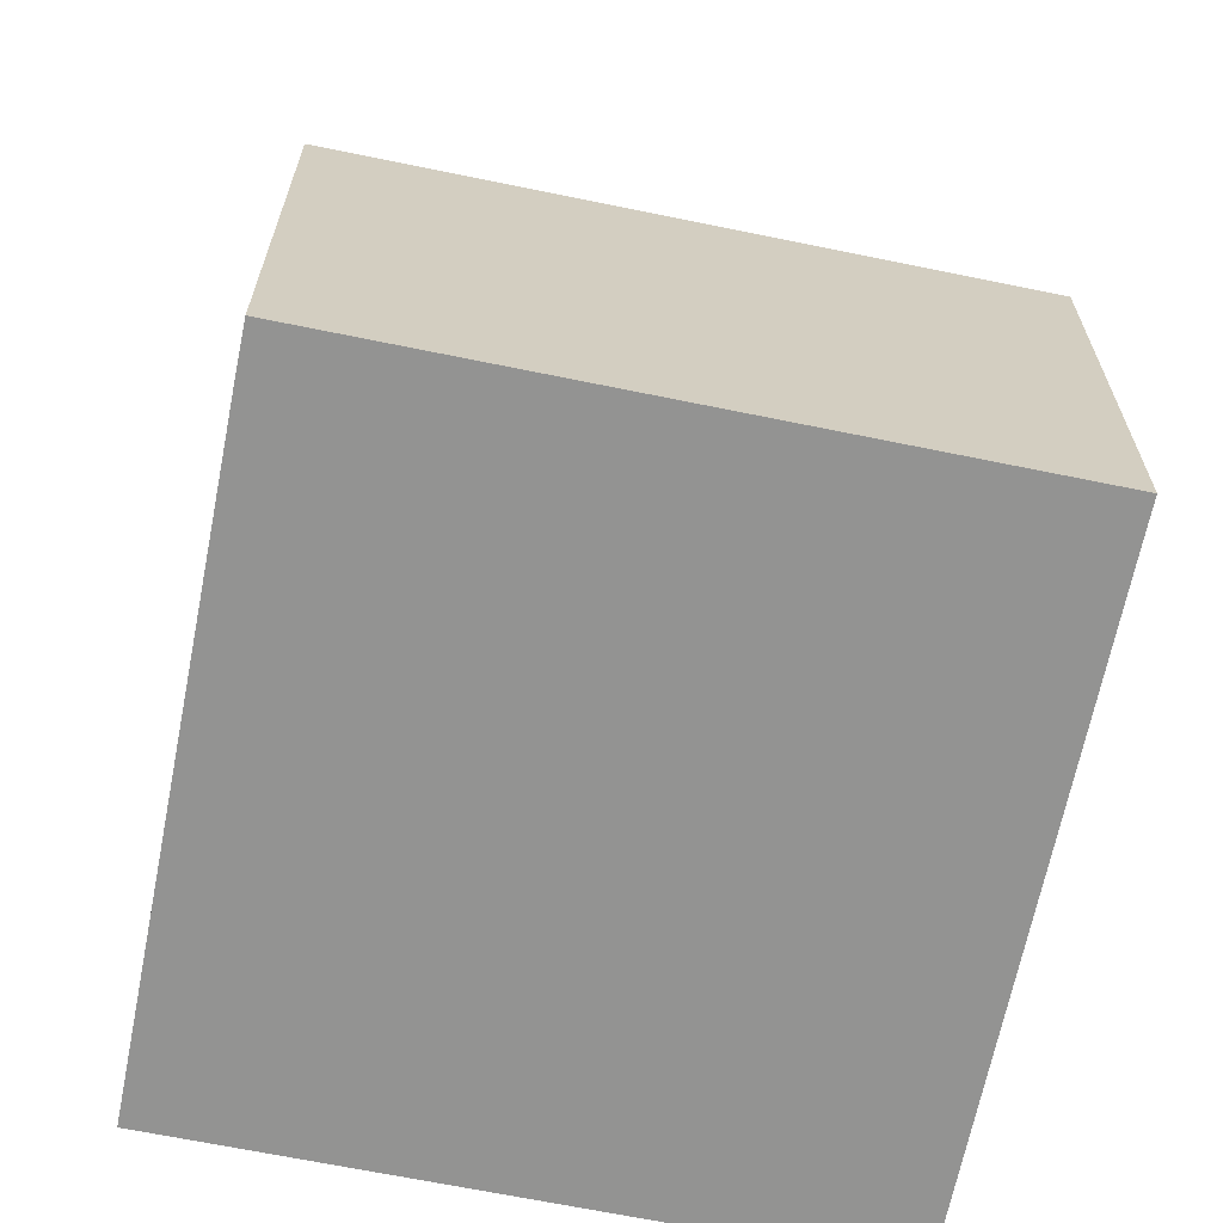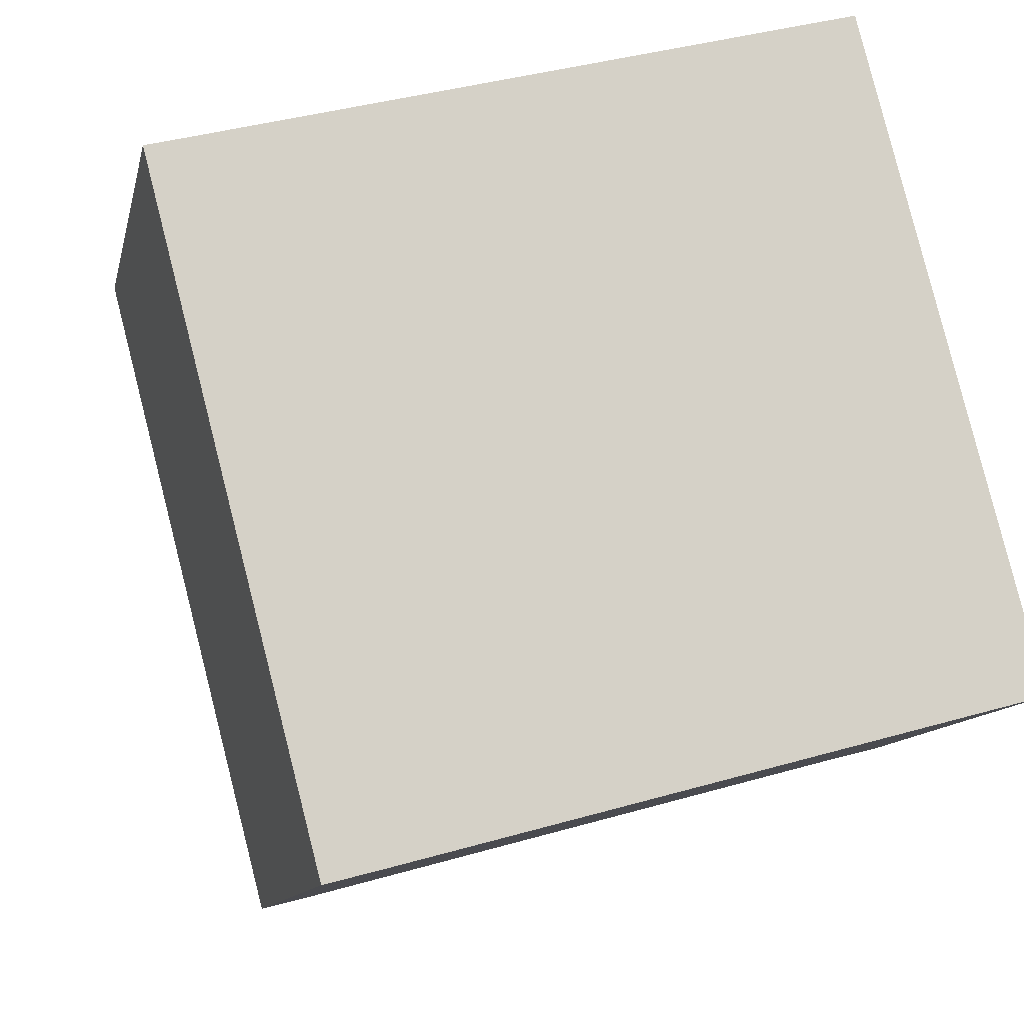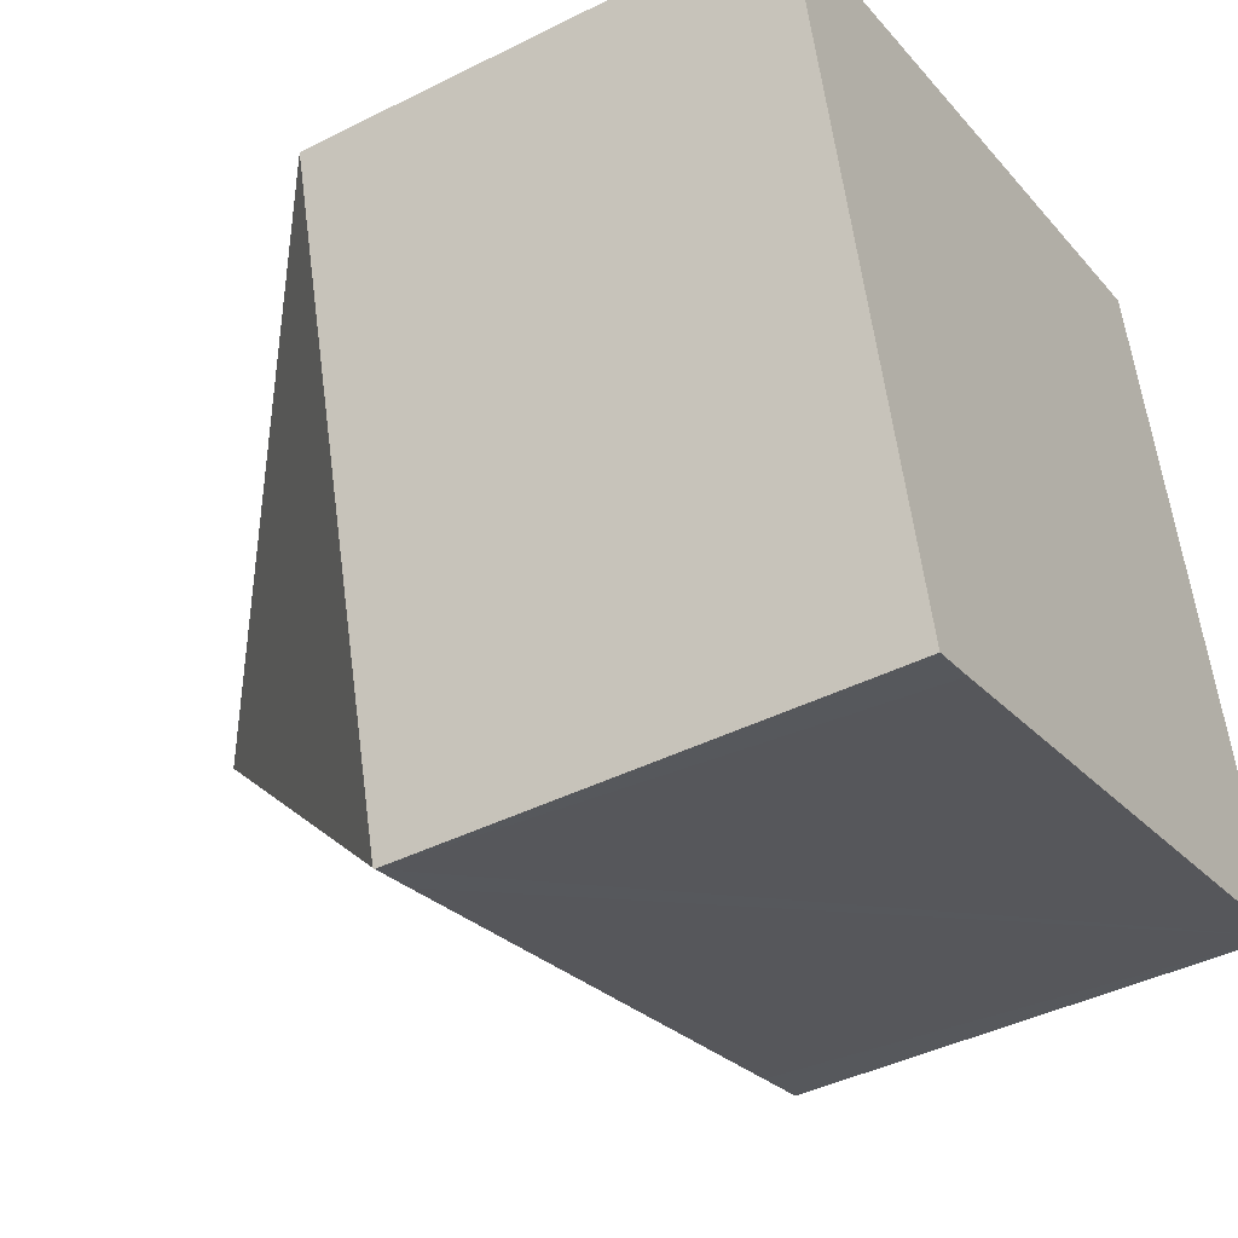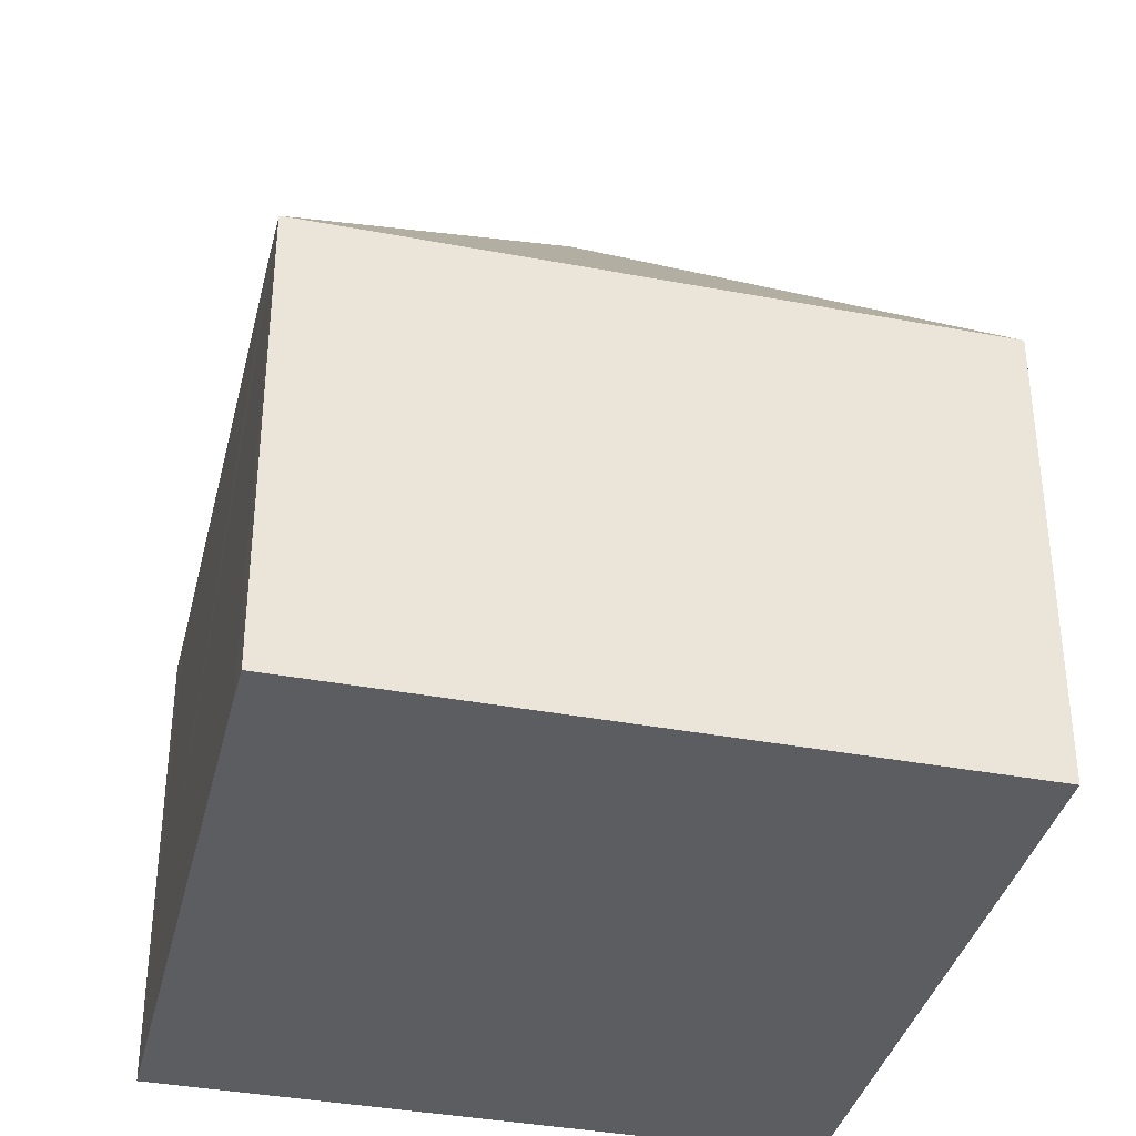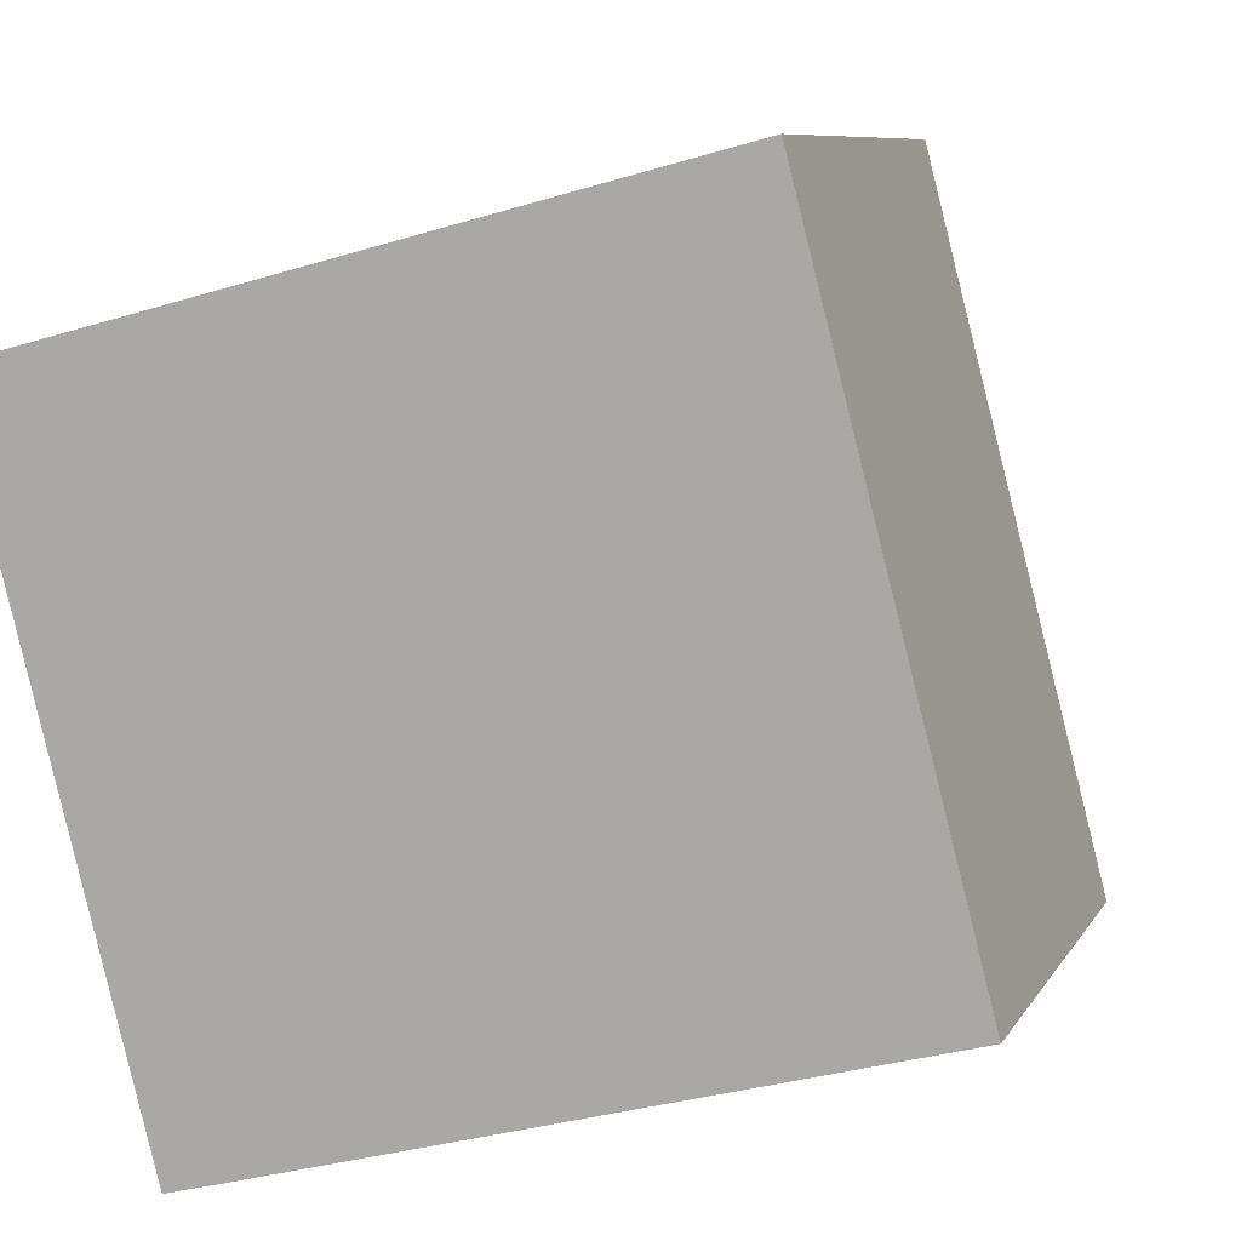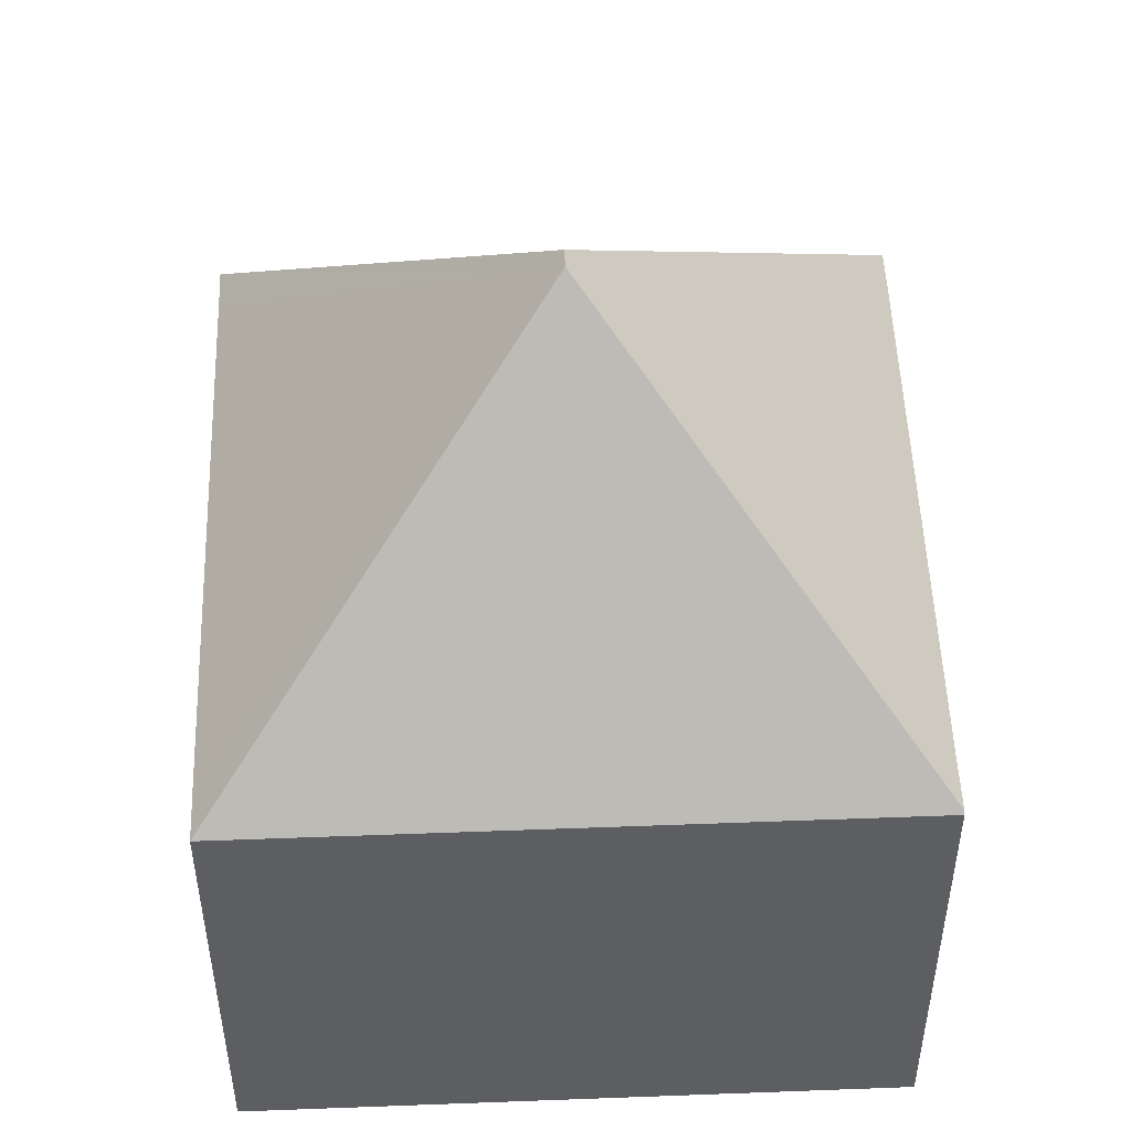
<metadata>
{"format":"obj","ext":"obj","renderer":"f3d","projection":"perspective","resolution":1024,"background":"white","views":[{"elev":-66.6,"azim":-116.2,"up":"+Y"},{"elev":-11.1,"azim":-11.5,"up":"+Z"},{"elev":-42.0,"azim":-58.8,"up":"+Z"},{"elev":-36.9,"azim":-118.3,"up":"+Y"},{"elev":8.1,"azim":17.8,"up":"+Z"},{"elev":50.3,"azim":73.1,"up":"+Y"}]}
</metadata>
<code>
v  16.04 9.102 -9.087
v  12.87 9.048 3.376
v  16.09 9.048 -9.074
v  8.241 15.7 -4.512
v  3.24 9.048 -12.5
v  4.104 9.016 -12.3
v  3.247 9.019 -12.53
v  7.865 15.7 -4.61
v  14.95 9.105 -9.37
v  0 9.048 5.54e-16
v  11.98 9.045 3.147
v  0.875 9.053 0.227
v  3.247 7.67e-16 -12.53
v  0 0 0
v  3.24 7.653e-16 -12.5
v  0.875 -1.39e-17 0.227
v  11.98 -1.927e-16 3.147
v  12.87 -2.067e-16 3.376
v  16.09 5.556e-16 -9.074
v  4.104 7.534e-16 -12.3
v  16.04 5.564e-16 -9.087
v  14.95 5.737e-16 -9.37
g defaultobject
f 1 2 3
f 2 1 4
f 5 6 7
f 6 5 8
f 6 8 9
f 9 8 1
f 1 8 4
f 8 5 10
f 4 11 2
f 11 4 12
f 12 4 10
f 10 4 8
f 7 10 5
f 10 7 13
f 10 13 14
f 14 13 15
f 14 12 10
f 12 14 11
f 11 14 16
f 11 16 17
f 11 17 2
f 2 17 18
f 18 3 2
f 3 18 19
f 3 9 1
f 9 3 19
f 9 19 6
f 6 19 7
f 7 19 20
f 7 20 13
f 20 19 21
f 20 21 22
f 17 19 18
f 19 17 16
f 19 16 14
f 19 14 21
f 21 14 22
f 22 14 15
f 22 15 20
f 20 15 13

</code>
